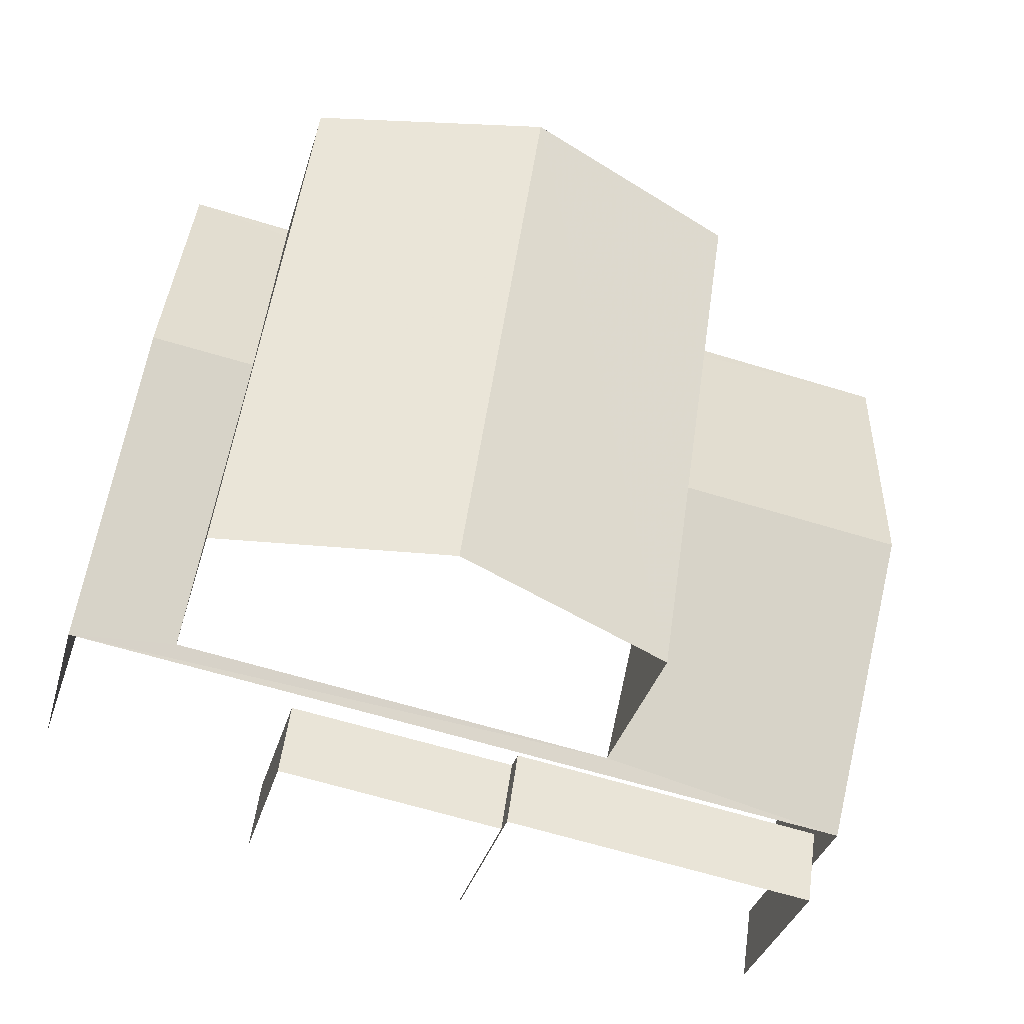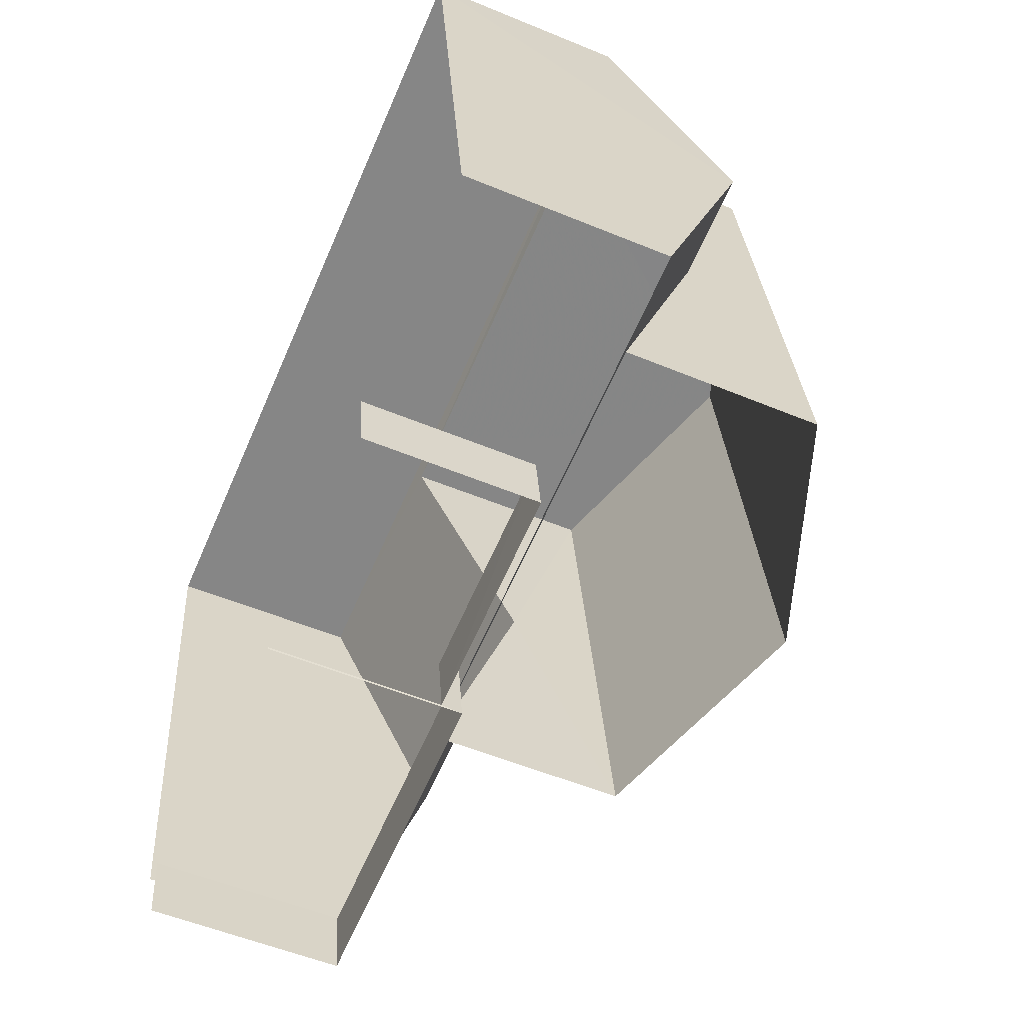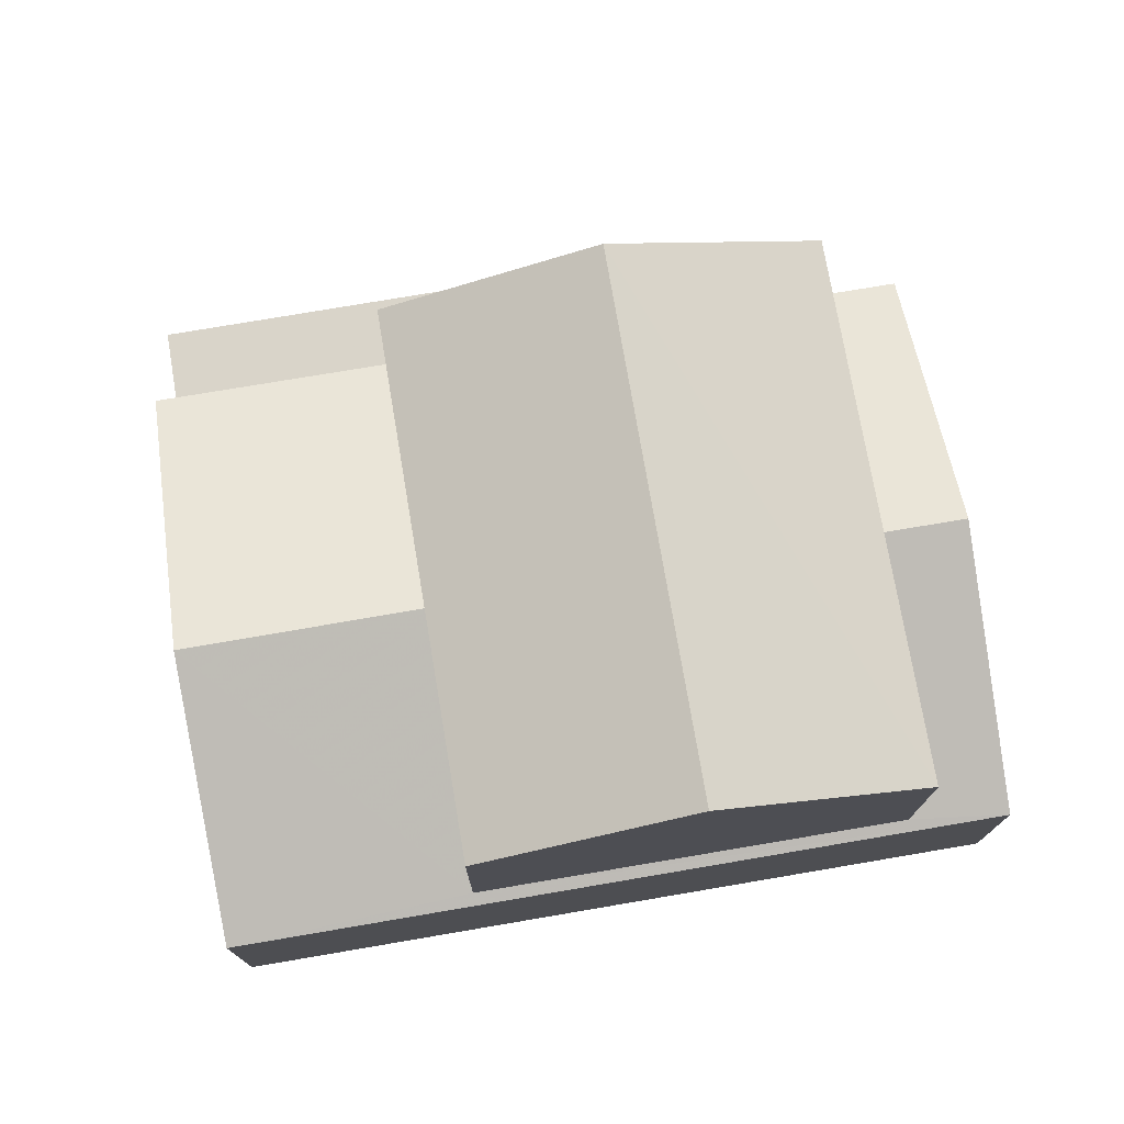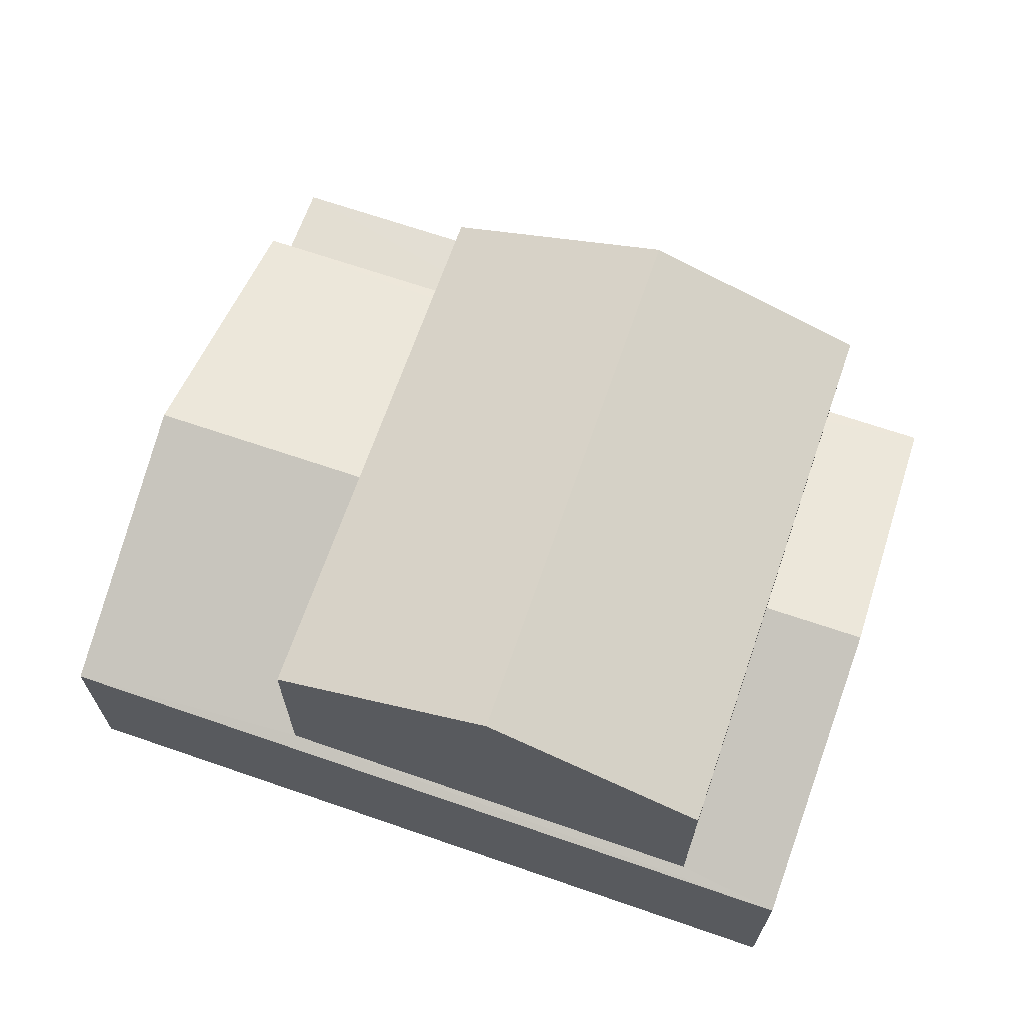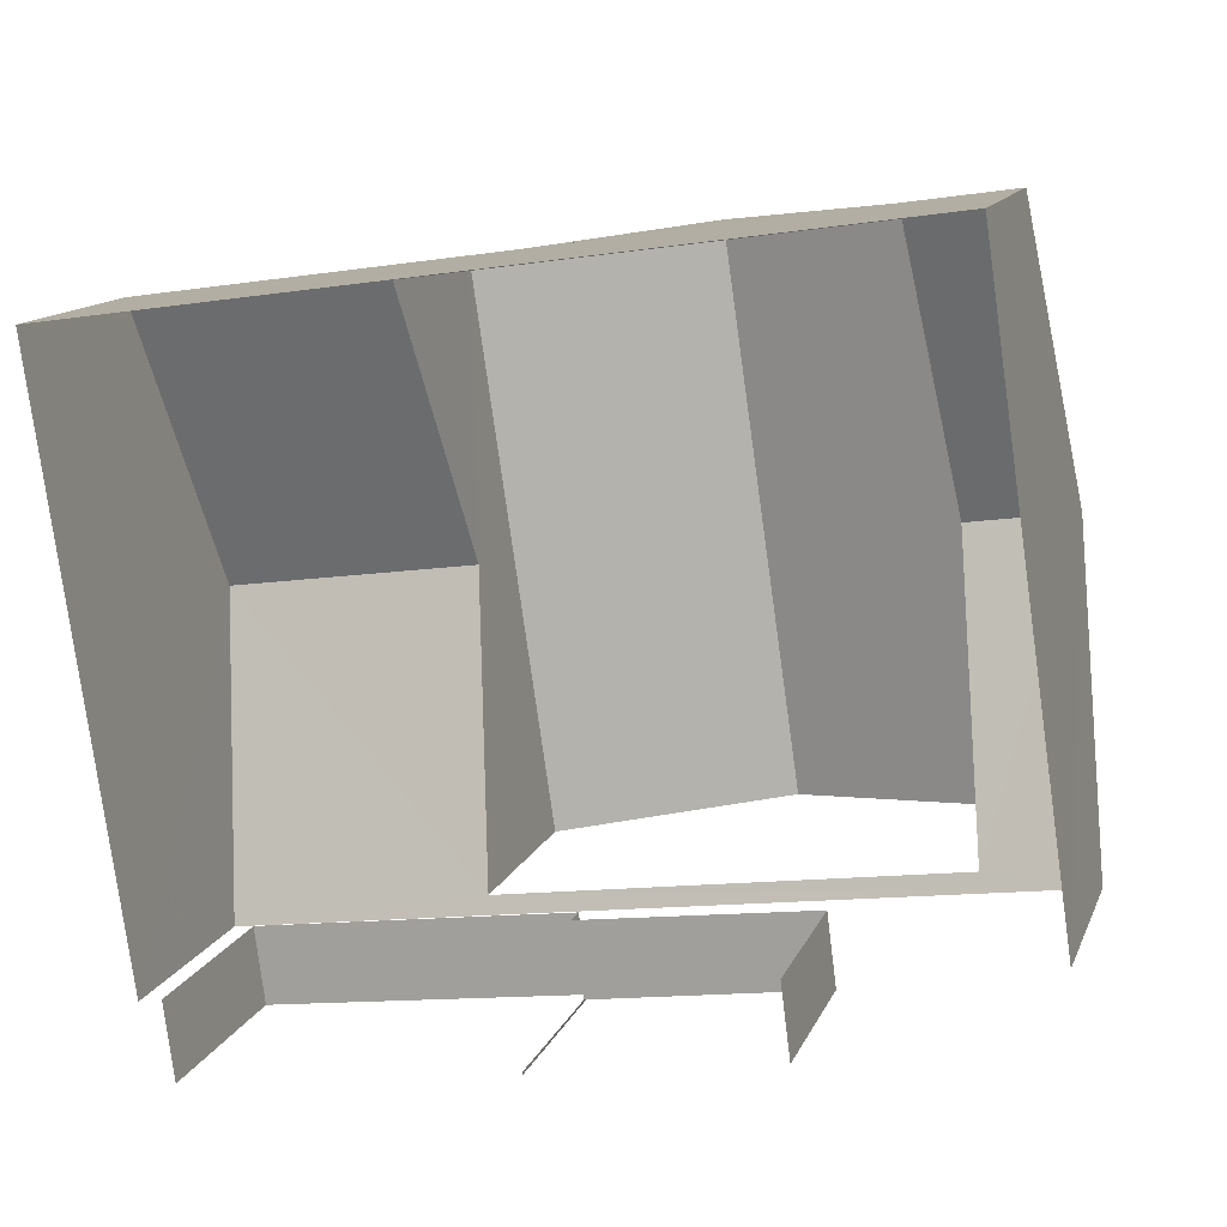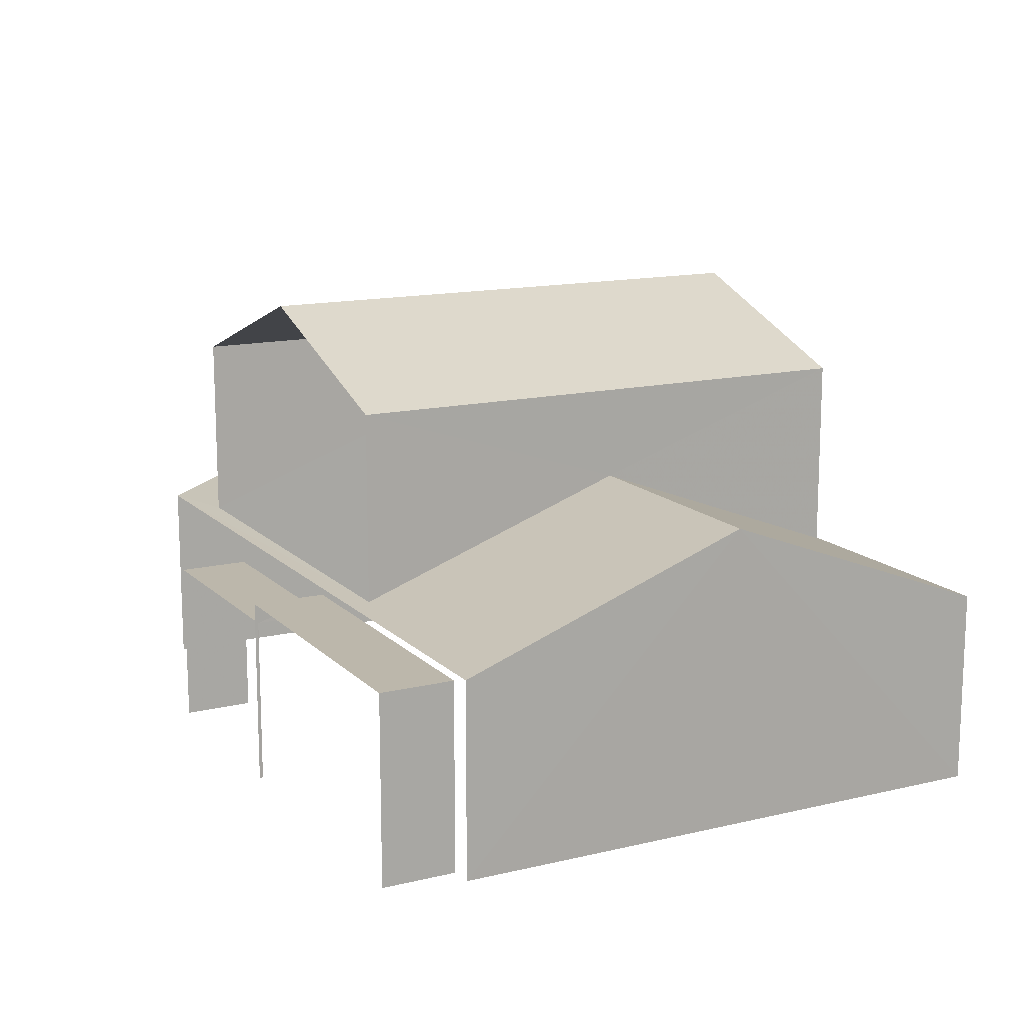
<metadata>
{"format":"obj","ext":"obj","renderer":"f3d","projection":"perspective","resolution":1024,"background":"white","views":[{"elev":-34.4,"azim":-15.1,"up":"+Y"},{"elev":-54.1,"azim":-113.7,"up":"+Y"},{"elev":75.0,"azim":162.1,"up":"+Z"},{"elev":67.5,"azim":-169.2,"up":"+Z"},{"elev":13.4,"azim":-163.3,"up":"+Y"},{"elev":14.3,"azim":54.1,"up":"+Z"}]}
</metadata>
<code>
v -2.212e+05 -1.254e+05 25
v -2.212e+05 -1.254e+05 25
v -2.211e+05 -1.254e+05 25
v -2.211e+05 -1.254e+05 25
v -2.211e+05 -1.254e+05 25
v -2.212e+05 -1.254e+05 25
v -2.211e+05 -1.254e+05 25
v -2.211e+05 -1.254e+05 25
v -2.211e+05 -1.254e+05 25
v -2.212e+05 -1.254e+05 25
v -2.211e+05 -1.254e+05 30.72
v -2.211e+05 -1.254e+05 30.72
v -2.211e+05 -1.254e+05 31.84
v -2.211e+05 -1.254e+05 31.84
v -2.211e+05 -1.254e+05 27.75
v -2.211e+05 -1.254e+05 27.75
v -2.211e+05 -1.254e+05 27.75
v -2.211e+05 -1.254e+05 27.75
v -2.211e+05 -1.254e+05 29.39
v -2.211e+05 -1.254e+05 27.93
v -2.211e+05 -1.254e+05 29.39
v -2.211e+05 -1.254e+05 27.85
v -2.212e+05 -1.254e+05 29.39
v -2.212e+05 -1.254e+05 27.85
v -2.212e+05 -1.254e+05 27.93
v -2.212e+05 -1.254e+05 29.39
v -2.212e+05 -1.254e+05 30.72
v -2.212e+05 -1.254e+05 30.72
v -2.211e+05 -1.254e+05 27.85
v -2.211e+05 -1.254e+05 27.92
v -2.212e+05 -1.254e+05 27.92
v -2.212e+05 -1.254e+05 27.85
v -2.211e+05 -1.254e+05 27.45
v -2.212e+05 -1.254e+05 27.45
v -2.212e+05 -1.254e+05 27.45
v -2.211e+05 -1.254e+05 27.45
f 1 2 3
f 3 4 5
f 1 6 2
f 7 8 9
f 7 9 5
f 9 10 1
f 9 1 3
f 5 9 3
f 33 35 10
f 9 33 10
f 17 8 7
f 17 16 8
f 28 25 14
f 25 20 14
f 20 11 14
f 34 6 1
f 6 34 24
f 5 4 18
f 22 24 15
f 4 22 18
f 15 34 36
f 22 15 18
f 24 34 15
f 11 12 13
f 14 11 13
f 15 16 17
f 18 15 17
f 19 20 21
f 21 20 22
f 23 24 25
f 26 23 25
f 20 24 22
f 25 24 20
f 27 28 14
f 13 27 14
f 21 29 30
f 31 23 26
f 23 31 32
f 29 32 30
f 19 21 30
f 30 32 31
f 33 34 35
f 33 36 34
f 5 17 7
f 5 18 17
f 22 4 21
f 4 3 21
f 3 29 21
f 12 30 13
f 30 31 13
f 31 27 13
f 26 27 31
f 25 28 26
f 28 27 26
f 29 3 2
f 32 29 2
f 1 10 35
f 34 1 35
f 9 8 33
f 8 16 33
f 33 15 36
f 33 16 15
f 32 2 23
f 2 6 23
f 6 24 23
f 11 19 12
f 12 19 30
f 20 19 11

</code>
